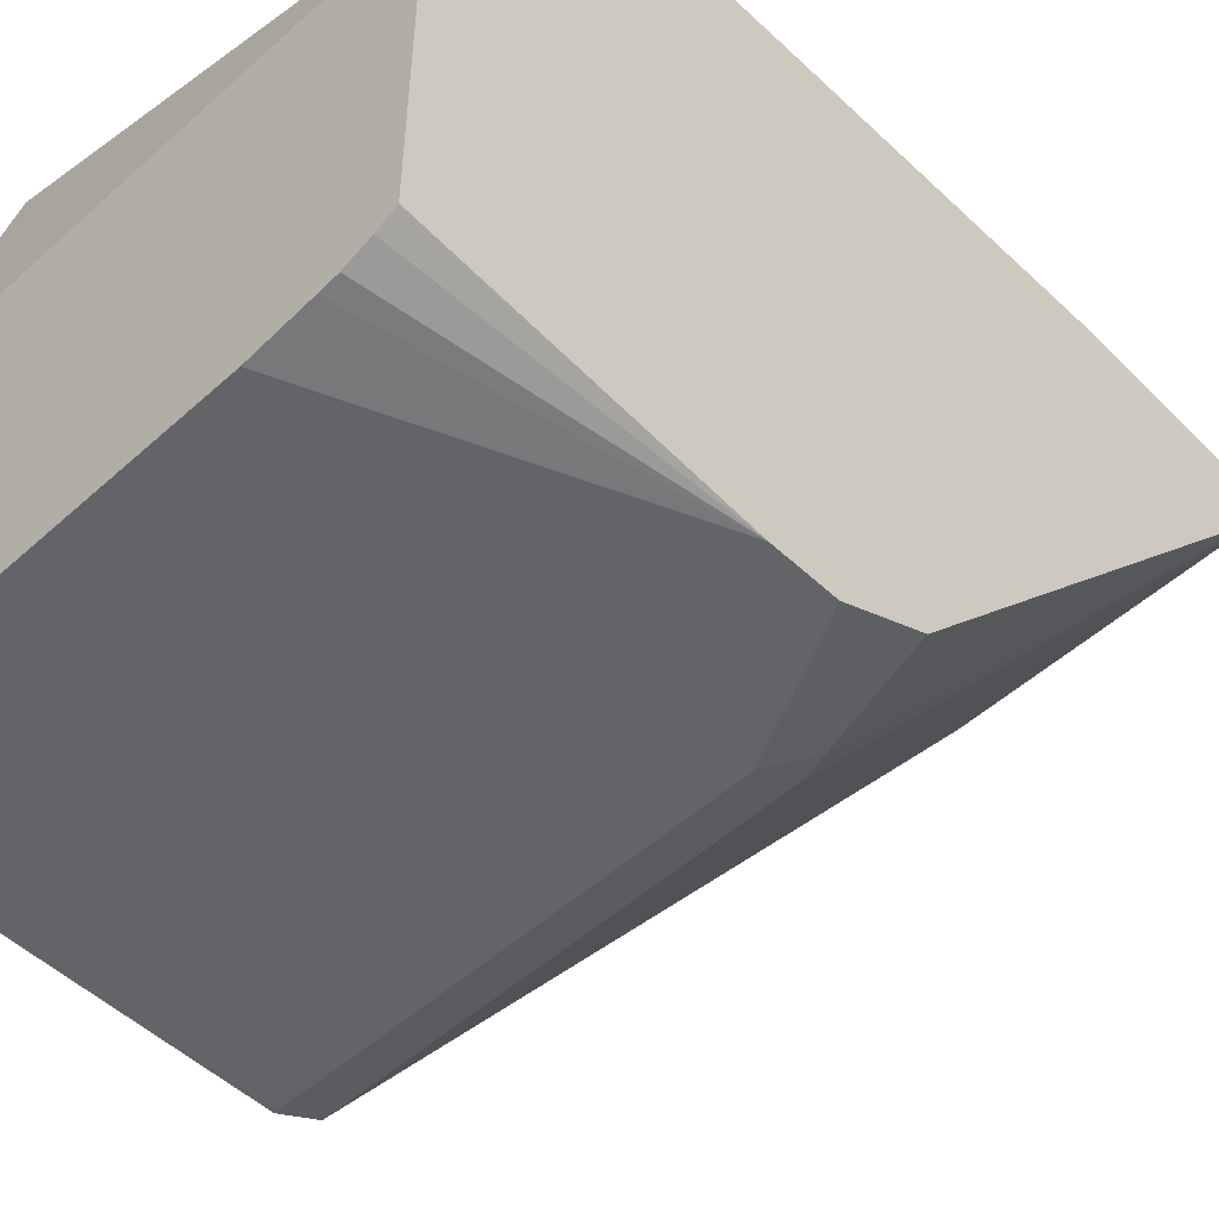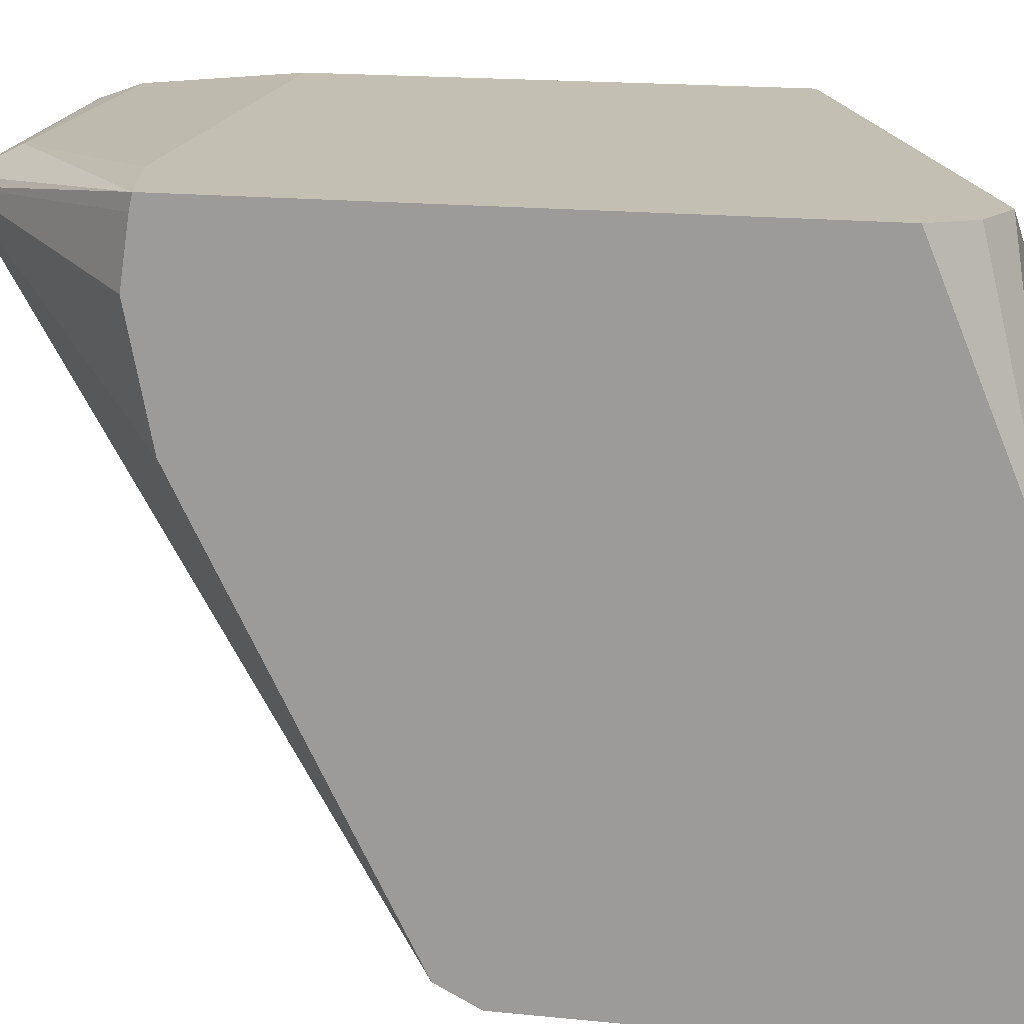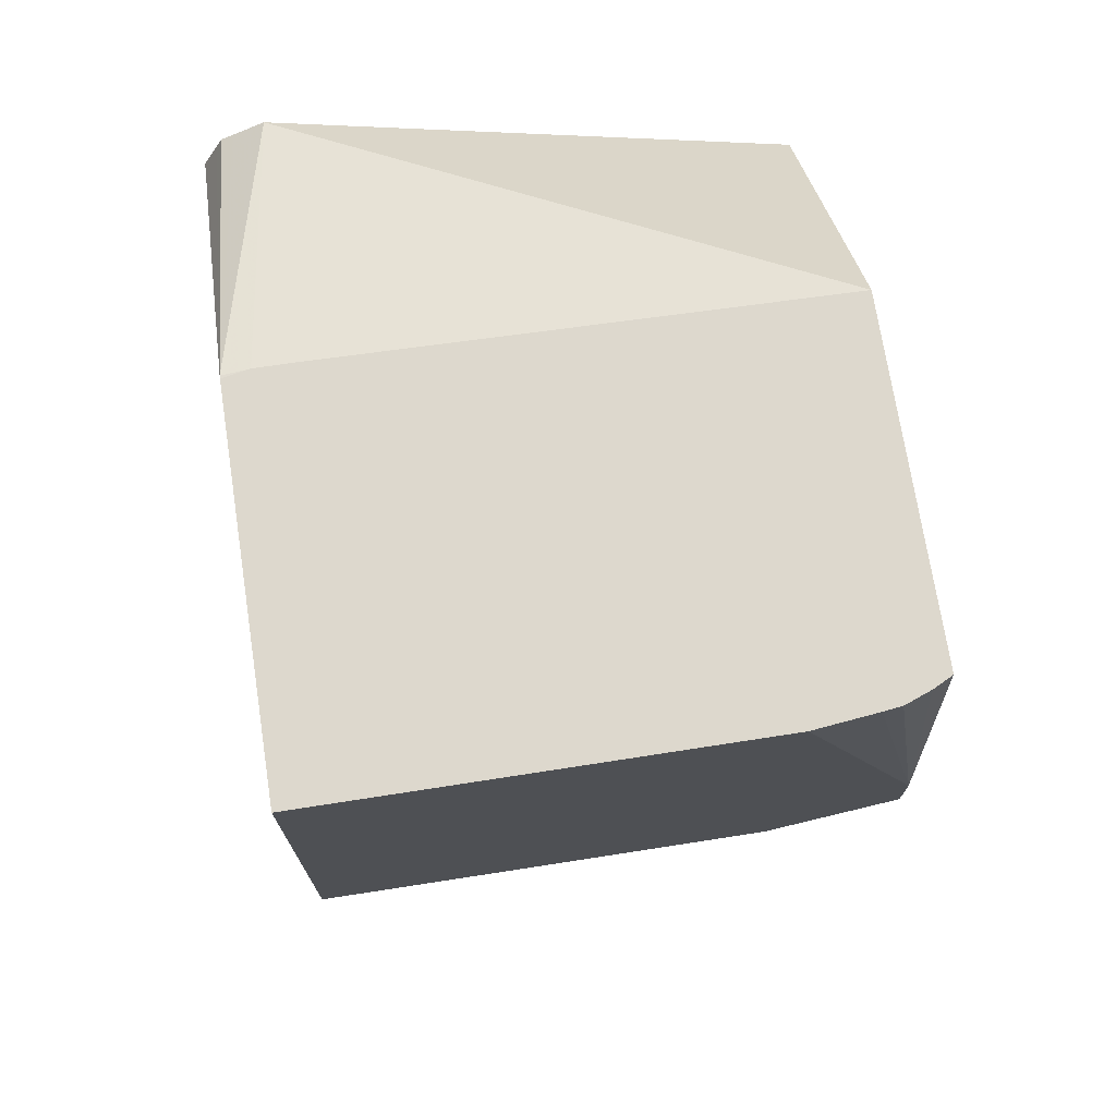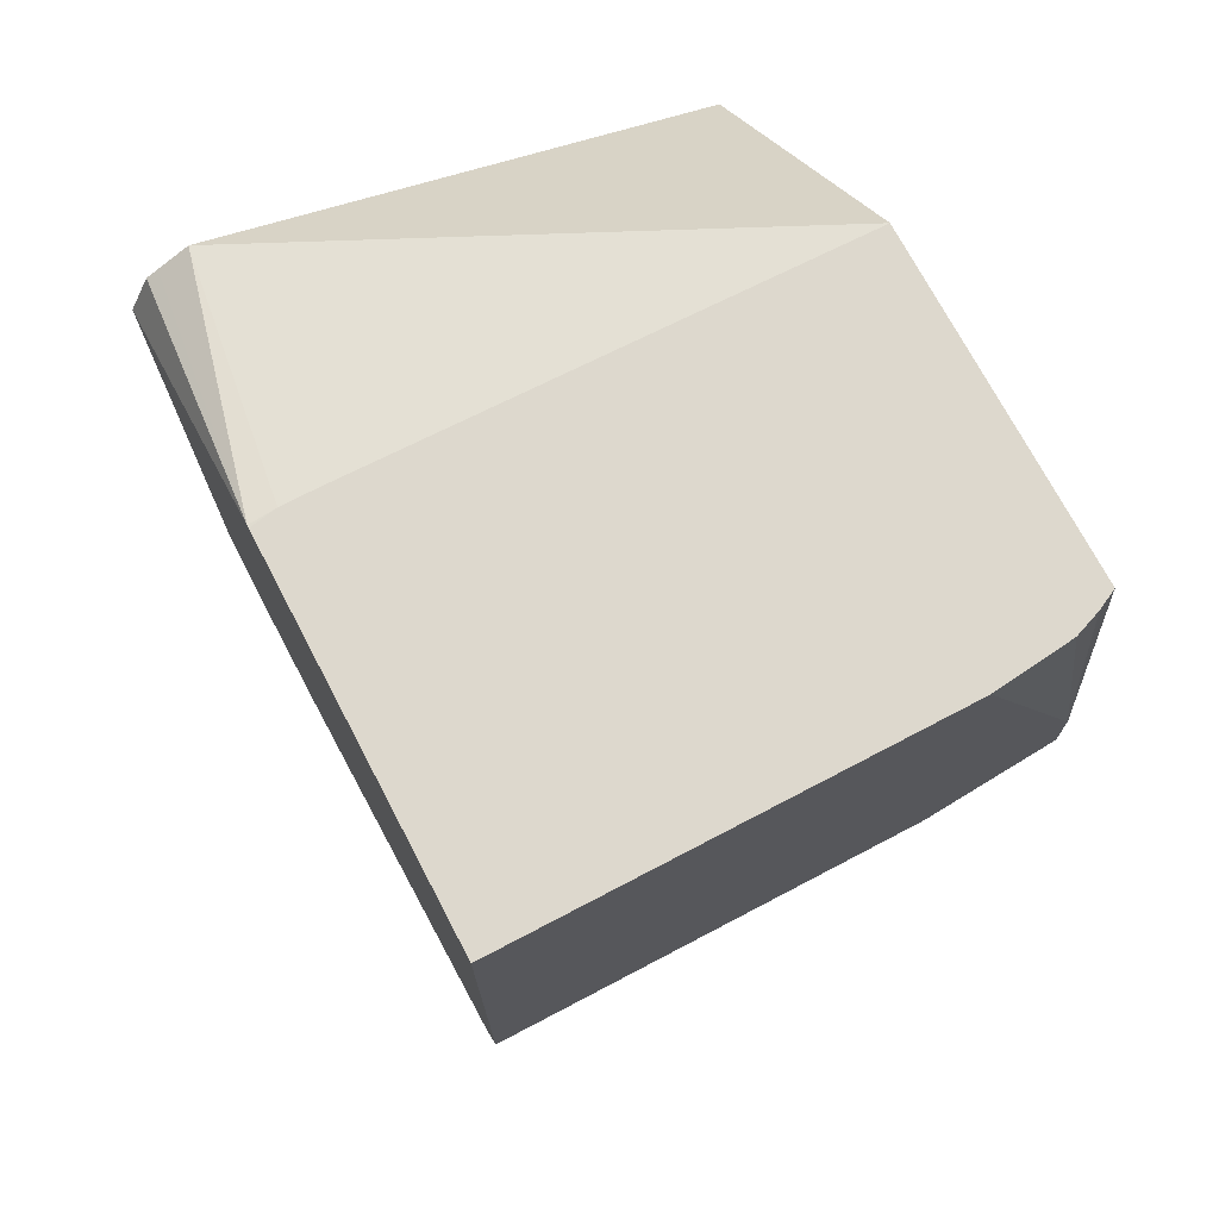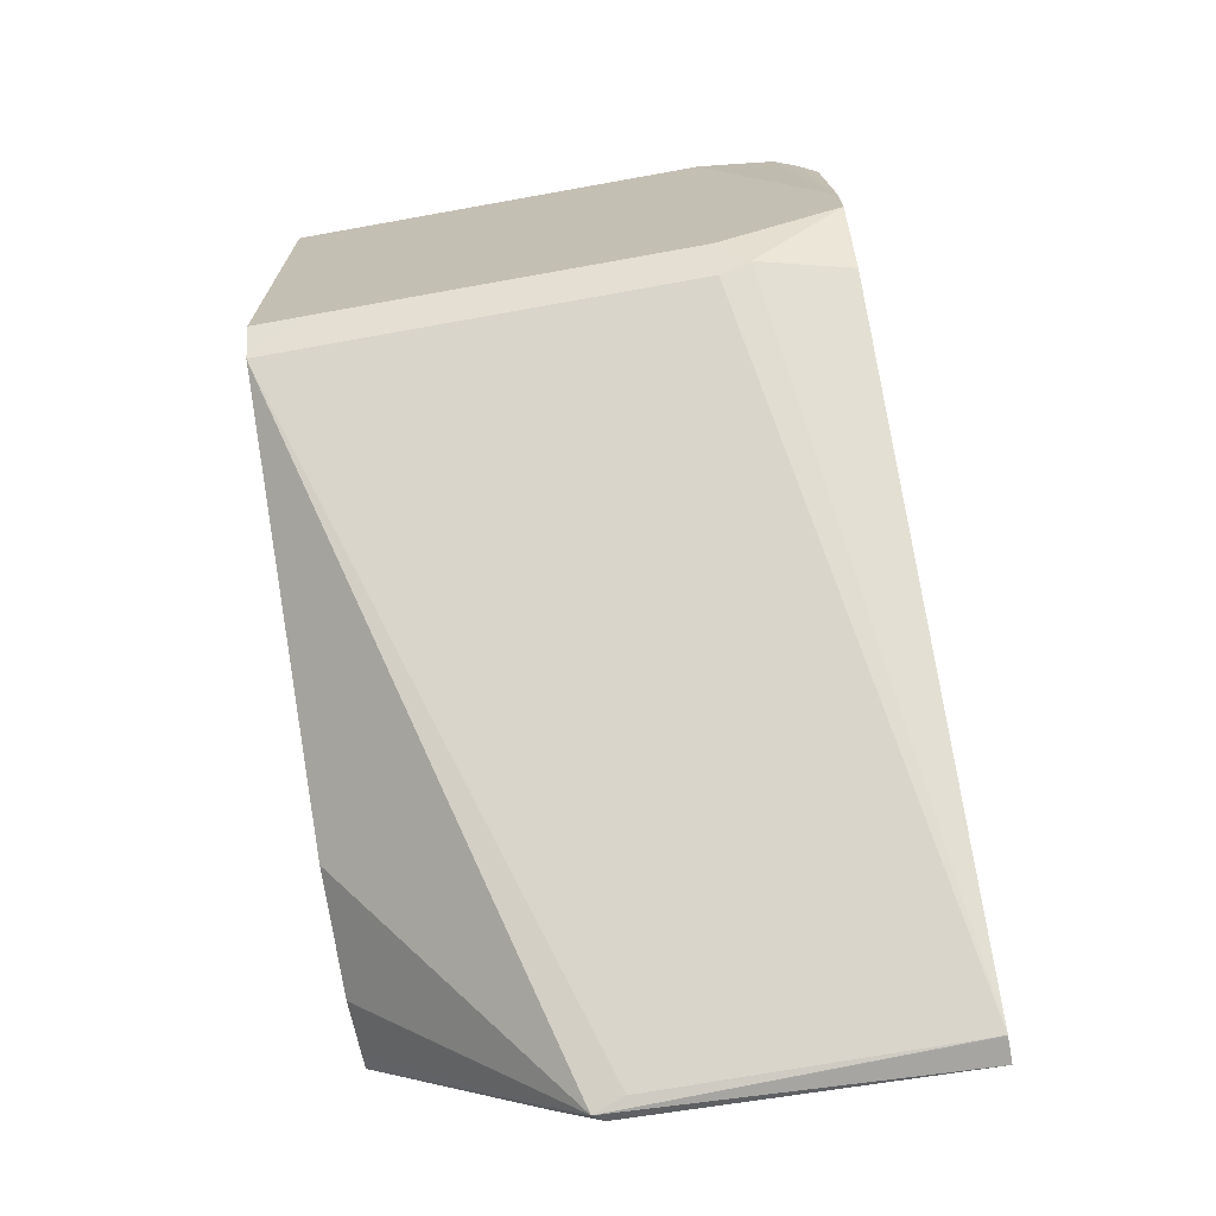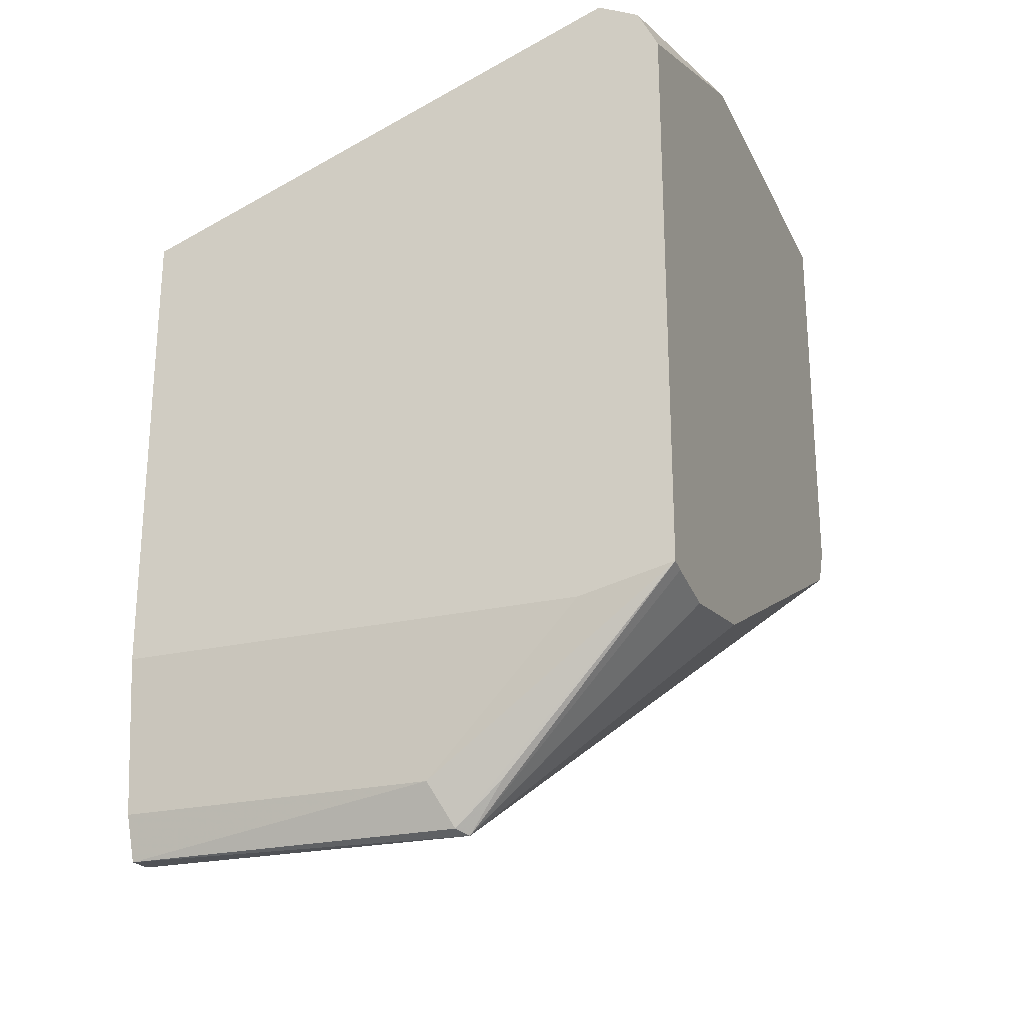
<metadata>
{"format":"obj","ext":"obj","renderer":"f3d","projection":"perspective","resolution":1024,"background":"white","views":[{"elev":-51.1,"azim":-135.6,"up":"+Z"},{"elev":17.7,"azim":101.1,"up":"+Z"},{"elev":72.2,"azim":171.2,"up":"+Y"},{"elev":72.3,"azim":152.3,"up":"+Y"},{"elev":-70.6,"azim":-169.8,"up":"+Y"},{"elev":-24.2,"azim":20.9,"up":"+Y"}]}
</metadata>
<code>
v -0.4079 -0.1154 -0.5628
v -0.4079 -0.1595 -0.5669
v -0.275 -0.1154 -0.5628
v -0.4079 -0.009894 -0.5628
v -0.4079 -0.1717 -0.5713
v -0.319 -0.1595 -0.5671
v -0.2482 -0.1093 -0.5628
v -0.4079 0.0177 -0.5628
v -0.4079 0.0177 -0.5667
v -0.4079 -0.1713 -0.5786
v -0.3101 -0.1728 -0.576
v -0.3131 -0.1713 -0.573
v -0.2991 -0.1595 -0.5715
v -0.2482 -0.1103 -0.5671
v -0.2482 0.05329 -0.5628
v -0.2658 0.07087 -0.5628
v -0.4079 0.08347 -0.638
v -0.4079 -0.1713 -0.5789
v -0.2482 -0.1004 -0.6321
v -0.2482 -0.1063 -0.6202
v -0.2482 -0.113 -0.5848
v -0.2482 -0.113 -0.5847
v -0.319 -0.1713 -0.5789
v -0.2482 -0.04724 -0.7384
v -0.2482 -0.08863 -0.6556
v -0.2482 0.08342 -0.636
v -0.2524 0.06174 -0.5628
v -0.2572 0.06658 -0.5628
v -0.2558 0.08347 -0.6354
v -0.2658 0.08347 -0.6354
v -0.4079 0.08347 -0.7362
v -0.4079 -0.04137 -0.7325
v -0.381 -0.04431 -0.7399
v -0.3721 -0.04724 -0.7384
v -0.2658 -0.03545 -0.7443
v -0.2482 -0.0355 -0.7443
v -0.2482 0.08347 -0.6369
v -0.254 0.06495 -0.5628
v -0.4076 0.08347 -0.7364
v -0.4079 -0.0003627 -0.7443
v -0.4079 -0.01775 -0.7443
v -0.3721 -0.03545 -0.7443
v -0.2482 -0.01782 -0.7443
v -0.2482 0.08347 -0.7443
v -0.4024 0.08347 -0.7389
v -0.395 0.08347 -0.7417
v -0.3899 0.08347 -0.7424
v -0.3721 0.08347 -0.7443
f 17 39 31
f 17 29 37
f 17 45 39
f 17 46 45
f 17 47 46
f 17 48 47
f 17 44 48
f 17 37 44
f 17 30 29
f 11 25 19
f 16 29 30
f 16 26 29
f 16 28 26
f 15 26 27
f 11 24 25
f 11 23 24
f 11 18 23
f 11 13 12
f 18 32 33
f 16 30 17
f 18 33 34
f 35 42 41
f 18 24 23
f 40 47 48
f 40 46 47
f 40 45 46
f 39 45 40
f 35 43 36
f 35 44 43
f 35 48 44
f 35 40 48
f 35 41 40
f 18 34 24
f 11 21 22
f 33 41 42
f 32 41 33
f 31 39 40
f 26 38 27
f 26 28 38
f 26 37 29
f 24 35 36
f 24 33 35
f 24 34 33
f 33 42 35
f 11 20 21
f 11 22 14
f 10 18 11
f 2 5 6
f 1 5 2
f 1 10 5
f 1 18 10
f 1 32 18
f 1 41 32
f 1 40 41
f 1 31 40
f 1 17 31
f 2 6 3
f 1 9 17
f 1 8 4
f 11 19 20
f 1 28 16
f 1 38 28
f 1 27 38
f 1 15 27
f 1 7 15
f 1 3 7
f 1 2 3
f 1 4 9
f 3 6 7
f 1 16 8
f 5 10 11
f 4 8 9
f 8 17 9
f 8 16 17
f 7 26 15
f 7 44 37
f 7 43 44
f 7 36 43
f 7 24 36
f 7 25 24
f 7 19 25
f 7 37 26
f 7 21 20
f 7 22 21
f 7 14 22
f 7 11 14
f 7 13 11
f 7 12 13
f 6 12 7
f 5 12 6
f 7 20 19
f 5 11 12

</code>
